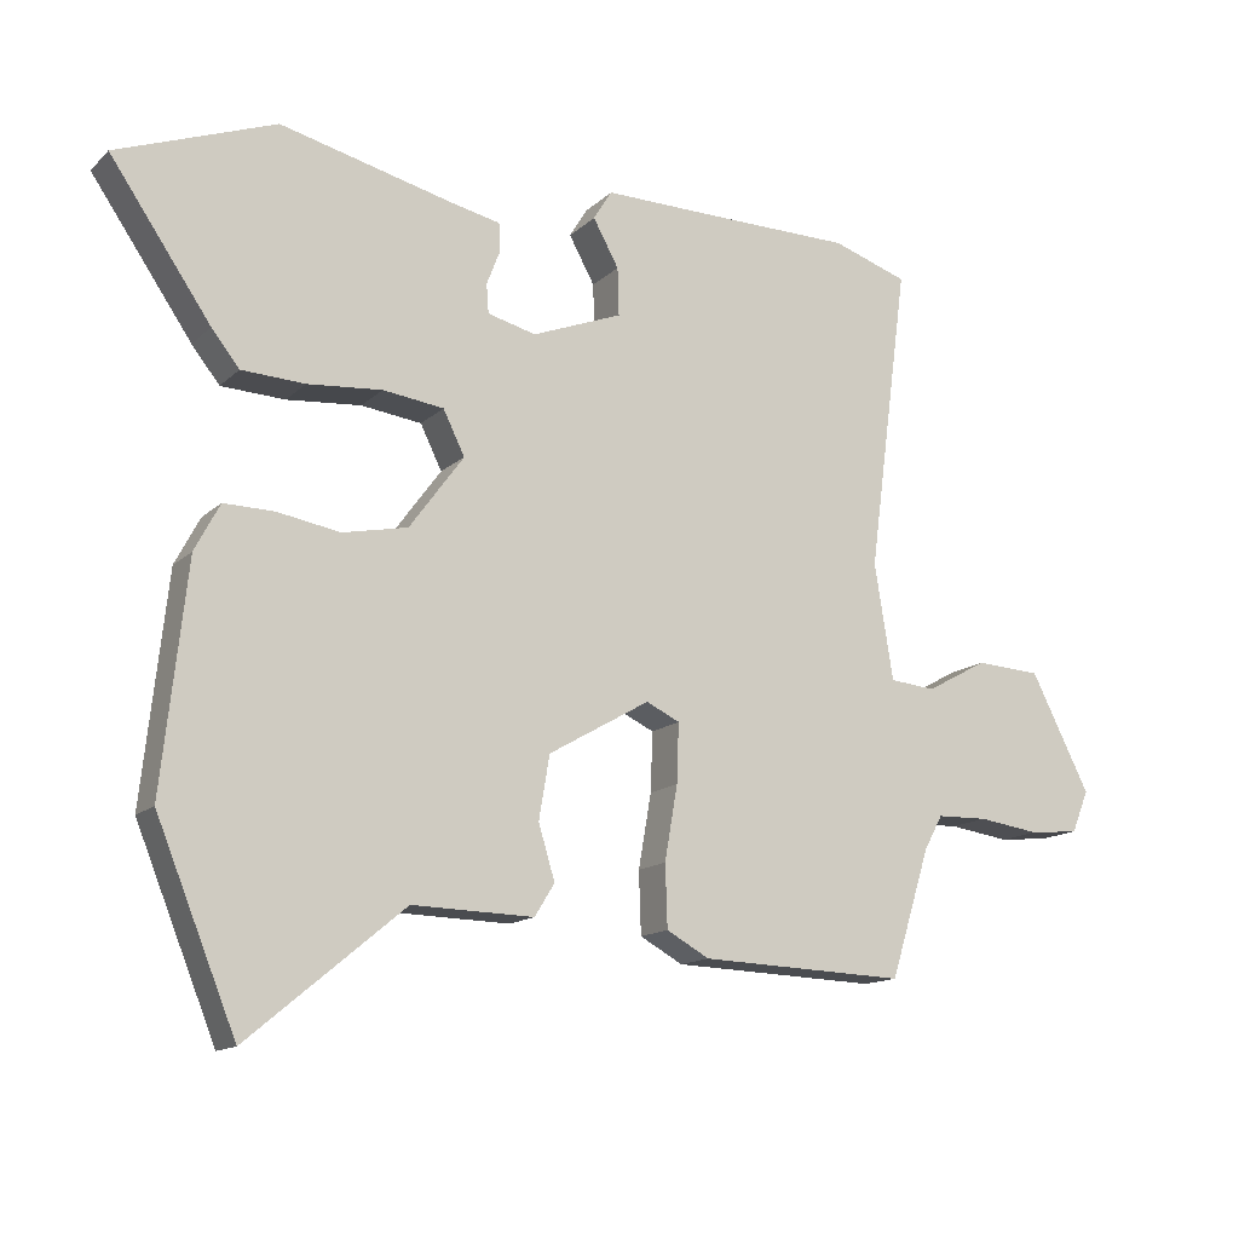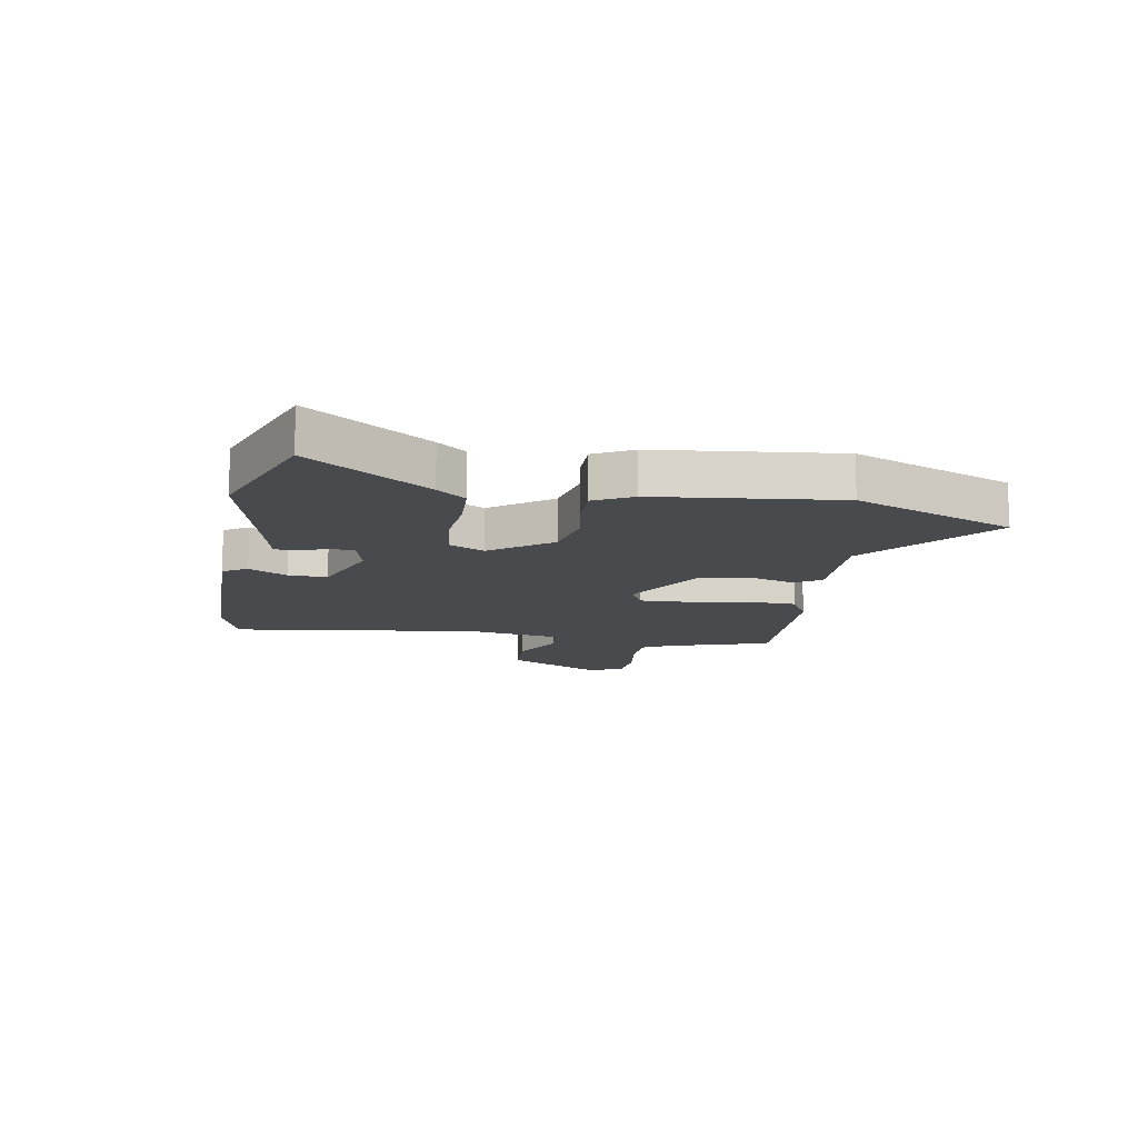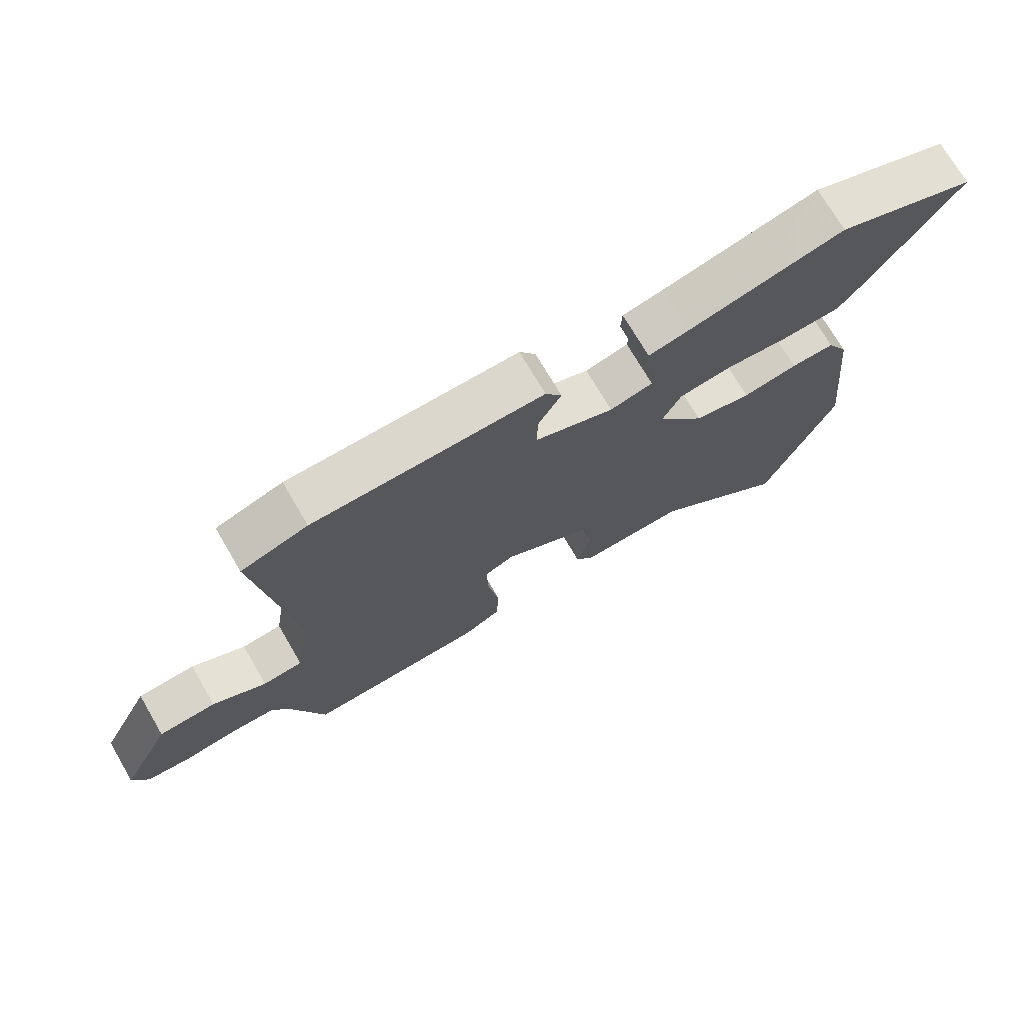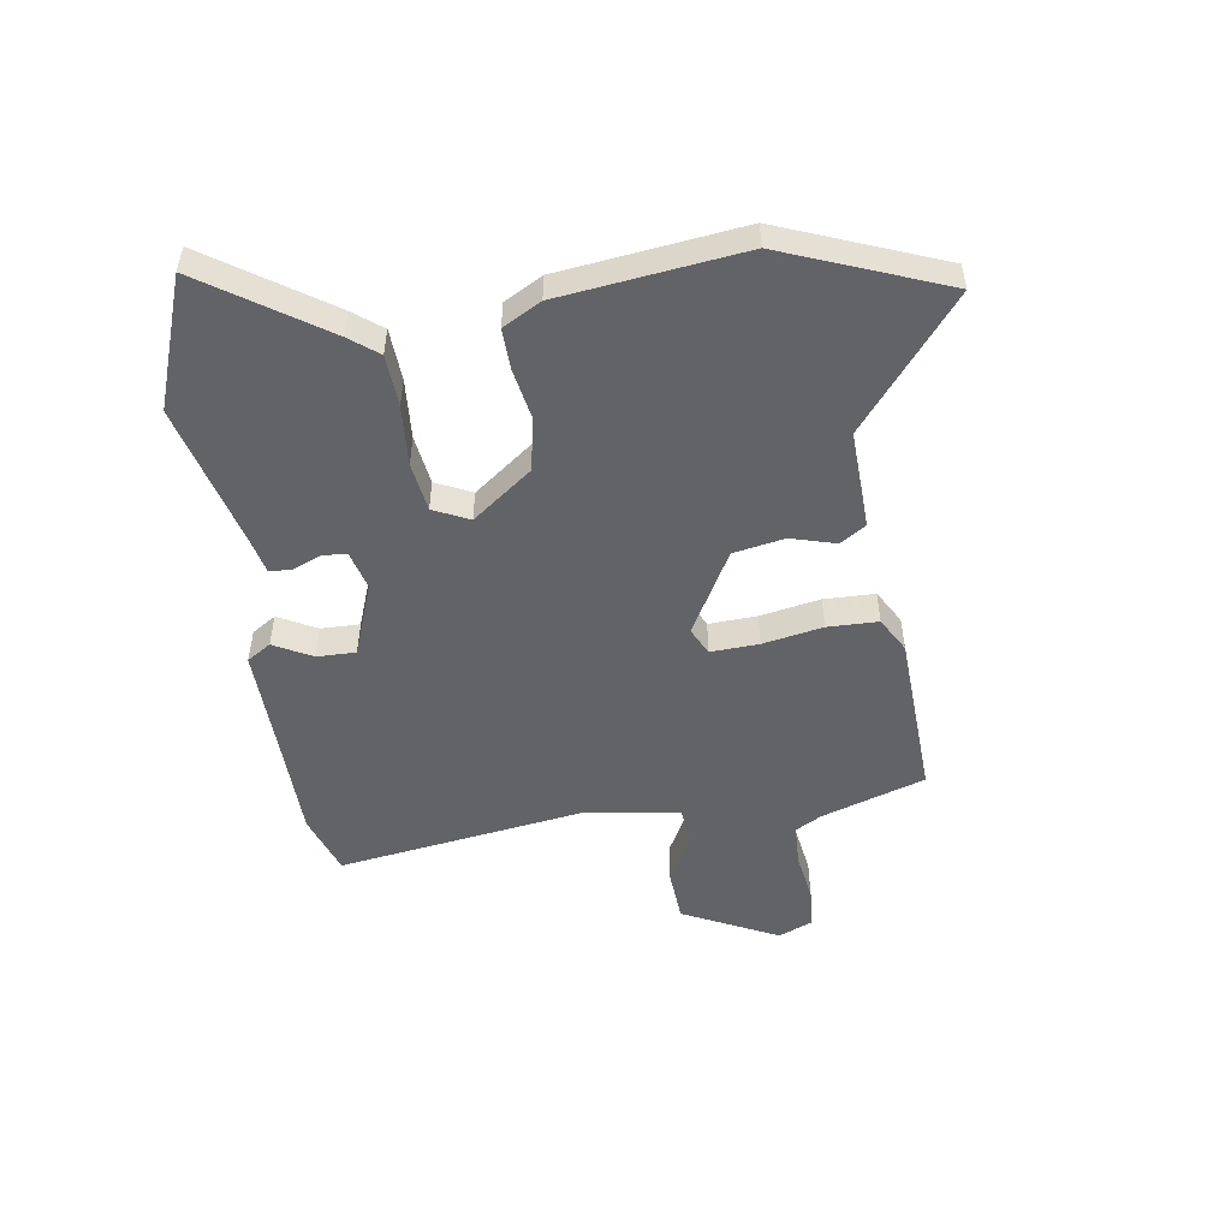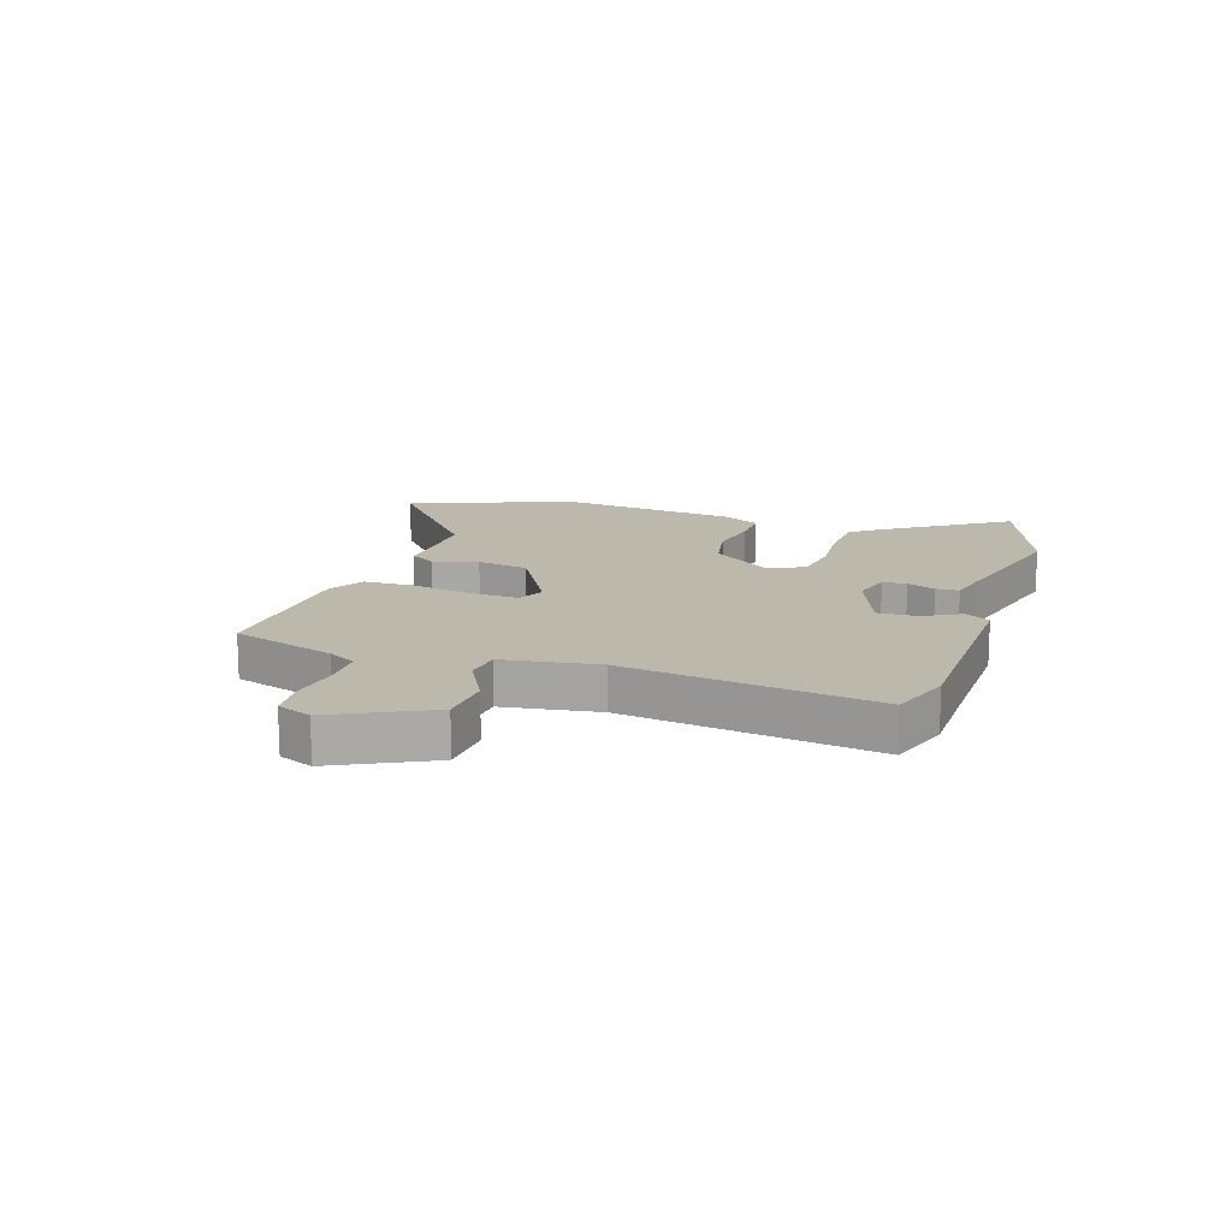
<metadata>
{"format":"obj","ext":"obj","renderer":"f3d","projection":"perspective","resolution":1024,"background":"white","views":[{"elev":-14.0,"azim":151.4,"up":"+Z"},{"elev":-13.3,"azim":80.2,"up":"+Y"},{"elev":72.8,"azim":-30.3,"up":"+Z"},{"elev":-50.9,"azim":99.3,"up":"+Y"},{"elev":14.8,"azim":-71.2,"up":"+Y"}]}
</metadata>
<code>
v 0.428 0.07 0.527
v 0.65 0.07 0.444
v 0.509 0.07 0.239
v 0.47 0.07 0.19
v 0.381 0.07 0.186
v 0.277 0.07 0.195
v 0.192 0.07 0.184
v 0.162 0.07 0.123
v 0.238 0.07 0.019
v 0.329 0.07 0
v 0.417 0.07 0.015
v 0.487 0.07 0.016
v 0.522 0.07 -0.05
v 0.556 0.07 -0.364
v 0.444 0.07 -0.639
v 0.226 0.07 -0.458
v 0.056 0.07 -0.462
v 0.028 0.07 -0.417
v 0.051 0.07 -0.341
v 0.036 0.07 -0.252
v -0.106 0.07 -0.17
v -0.153 0.07 -0.192
v -0.15 0.07 -0.275
v -0.132 0.07 -0.379
v -0.135 0.07 -0.466
v -0.195 0.07 -0.499
v -0.484 0.07 -0.509
v -0.54 0.07 -0.33
v -0.566 0.07 -0.282
v -0.638 0.07 -0.28
v -0.724 0.07 -0.292
v -0.794 0.07 -0.285
v -0.818 0.07 -0.226
v -0.735 0.07 -0.063
v -0.643 0.07 -0.058
v -0.557 0.07 -0.105
v -0.493 0.07 -0.099
v -0.467 0.07 0.063
v -0.524 0.07 0.492
v -0.418 0.07 0.527
v -0.235 0.07 0.528
v -0.052 0.07 0.53
v -0.026 0.07 0.488
v -0.062 0.07 0.423
v -0.064 0.07 0.356
v 0.062 0.07 0.307
v 0.13 0.07 0.324
v 0.133 0.07 0.365
v 0.114 0.07 0.414
v 0.116 0.07 0.453
v 0.181 0.07 0.467
v 0.428 0 0.527
v 0.65 0 0.444
v 0.509 0 0.239
v 0.47 0 0.19
v 0.381 0 0.186
v 0.277 0 0.195
v 0.192 0 0.184
v 0.162 0 0.123
v 0.238 0 0.019
v 0.329 0 0
v 0.417 0 0.015
v 0.487 0 0.016
v 0.522 0 -0.05
v 0.556 0 -0.364
v 0.444 0 -0.639
v 0.226 0 -0.458
v 0.056 0 -0.462
v 0.028 0 -0.417
v 0.051 0 -0.341
v 0.036 0 -0.252
v -0.106 0 -0.17
v -0.153 0 -0.192
v -0.15 0 -0.275
v -0.132 0 -0.379
v -0.135 0 -0.466
v -0.195 0 -0.499
v -0.484 0 -0.509
v -0.54 0 -0.33
v -0.566 0 -0.282
v -0.638 0 -0.28
v -0.724 0 -0.292
v -0.794 0 -0.285
v -0.818 0 -0.226
v -0.735 0 -0.063
v -0.643 0 -0.058
v -0.557 0 -0.105
v -0.493 0 -0.099
v -0.467 0 0.063
v -0.524 0 0.492
v -0.418 0 0.527
v -0.235 0 0.528
v -0.052 0 0.53
v -0.026 0 0.488
v -0.062 0 0.423
v -0.064 0 0.356
v 0.062 0 0.307
v 0.13 0 0.324
v 0.133 0 0.365
v 0.114 0 0.414
v 0.116 0 0.453
v 0.181 0 0.467
f 48 49 50 51
f 4 5 6
f 3 4 6
f 2 3 6
f 1 2 6
f 51 1 6
f 48 51 6
f 47 48 6
f 46 47 6 7
f 45 46 7 8
f 41 42 43 44
f 41 44 45
f 40 41 45
f 39 40 45
f 38 39 45
f 45 8 9
f 38 45 9
f 37 38 9
f 34 35 36
f 33 34 36
f 32 33 36
f 31 32 36
f 30 31 36
f 29 30 36 37
f 37 9 10
f 29 37 10
f 28 29 10
f 26 27 28
f 25 26 28
f 24 25 28
f 23 24 28
f 22 23 28
f 21 22 28
f 16 17 18 19
f 16 19 20
f 15 16 20
f 14 15 20
f 13 14 20 21
f 11 12 13 21
f 21 28 10
f 10 11 21
f 102 101 100 99
f 57 56 55
f 57 55 54
f 57 54 53
f 57 53 52
f 57 52 102
f 57 102 99
f 57 99 98
f 58 57 98 97
f 59 58 97 96
f 95 94 93 92
f 96 95 92
f 96 92 91
f 96 91 90
f 96 90 89
f 60 59 96
f 60 96 89
f 60 89 88
f 87 86 85
f 87 85 84
f 87 84 83
f 87 83 82
f 87 82 81
f 88 87 81 80
f 61 60 88
f 61 88 80
f 61 80 79
f 79 78 77
f 79 77 76
f 79 76 75
f 79 75 74
f 79 74 73
f 79 73 72
f 70 69 68 67
f 71 70 67
f 71 67 66
f 71 66 65
f 72 71 65 64
f 72 64 63 62
f 61 79 72
f 72 62 61
f 1 52 53 2
f 2 53 54 3
f 3 54 55 4
f 4 55 56 5
f 5 56 57 6
f 6 57 58 7
f 7 58 59 8
f 8 59 60 9
f 9 60 61 10
f 10 61 62 11
f 11 62 63 12
f 12 63 64 13
f 13 64 65 14
f 14 65 66 15
f 15 66 67 16
f 16 67 68 17
f 17 68 69 18
f 18 69 70 19
f 19 70 71 20
f 20 71 72 21
f 21 72 73 22
f 22 73 74 23
f 23 74 75 24
f 24 75 76 25
f 25 76 77 26
f 26 77 78 27
f 27 78 79 28
f 28 79 80 29
f 29 80 81 30
f 30 81 82 31
f 31 82 83 32
f 32 83 84 33
f 33 84 85 34
f 34 85 86 35
f 35 86 87 36
f 36 87 88 37
f 37 88 89 38
f 38 89 90 39
f 39 90 91 40
f 40 91 92 41
f 41 92 93 42
f 42 93 94 43
f 43 94 95 44
f 44 95 96 45
f 45 96 97 46
f 46 97 98 47
f 47 98 99 48
f 48 99 100 49
f 49 100 101 50
f 50 101 102 51
f 51 102 52 1

</code>
